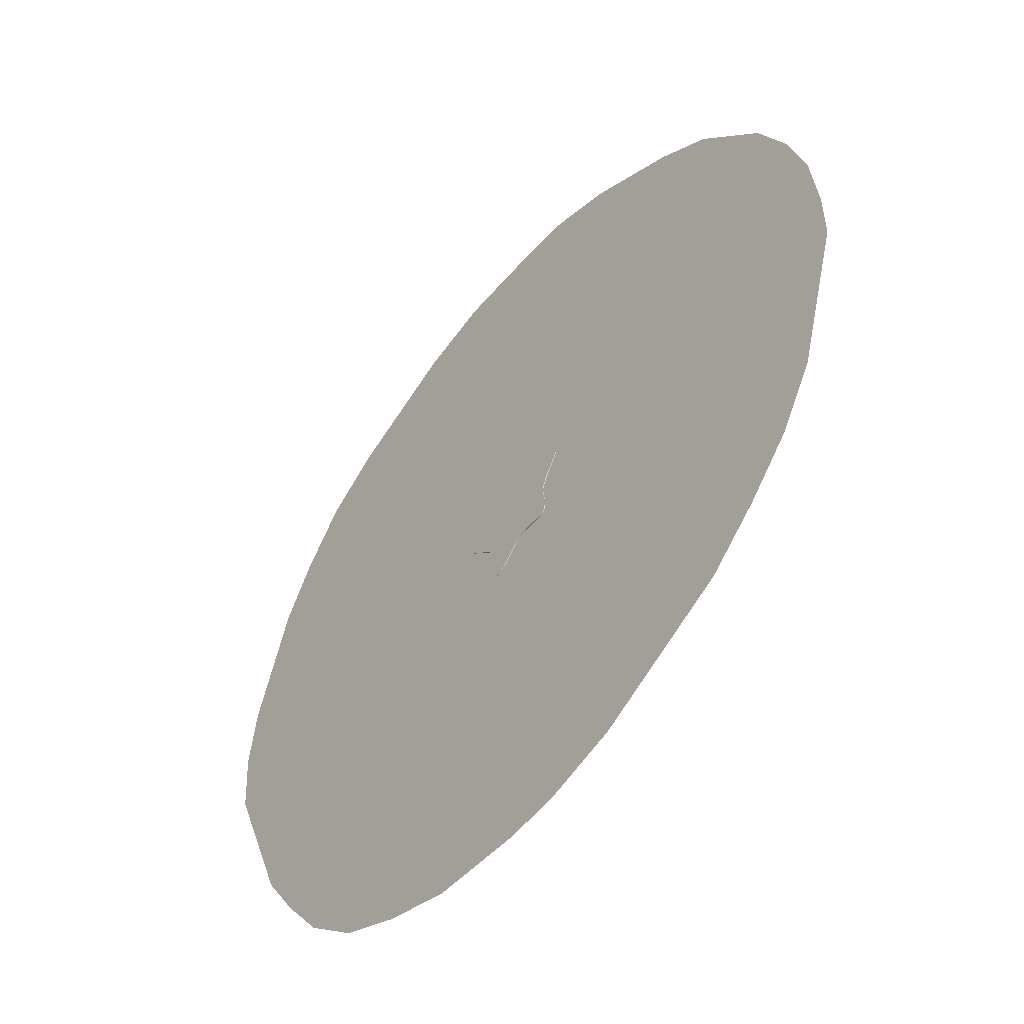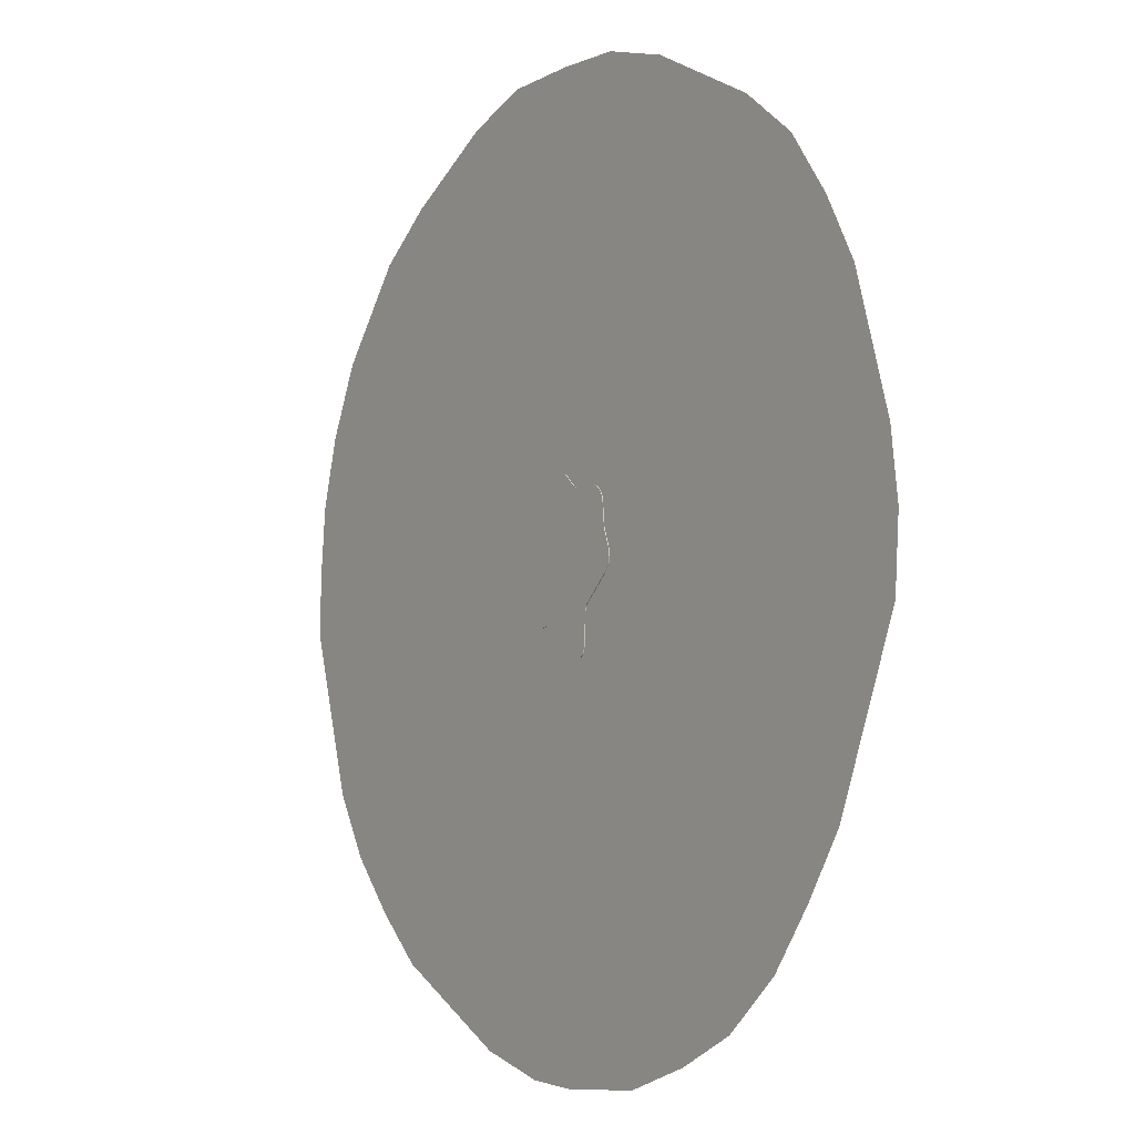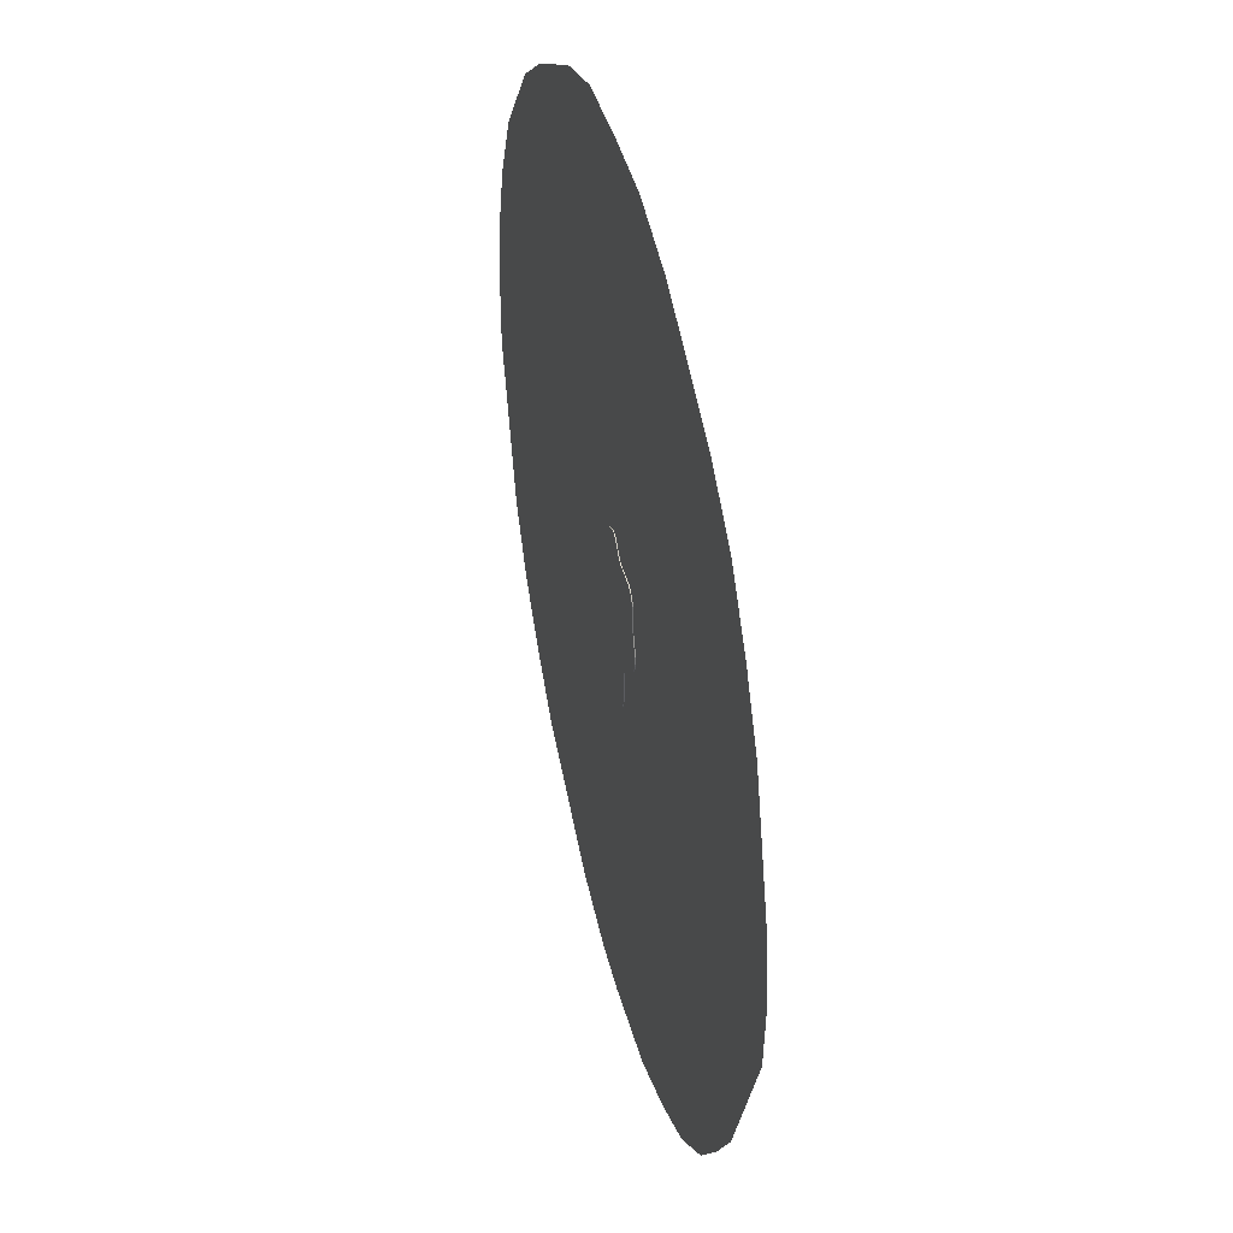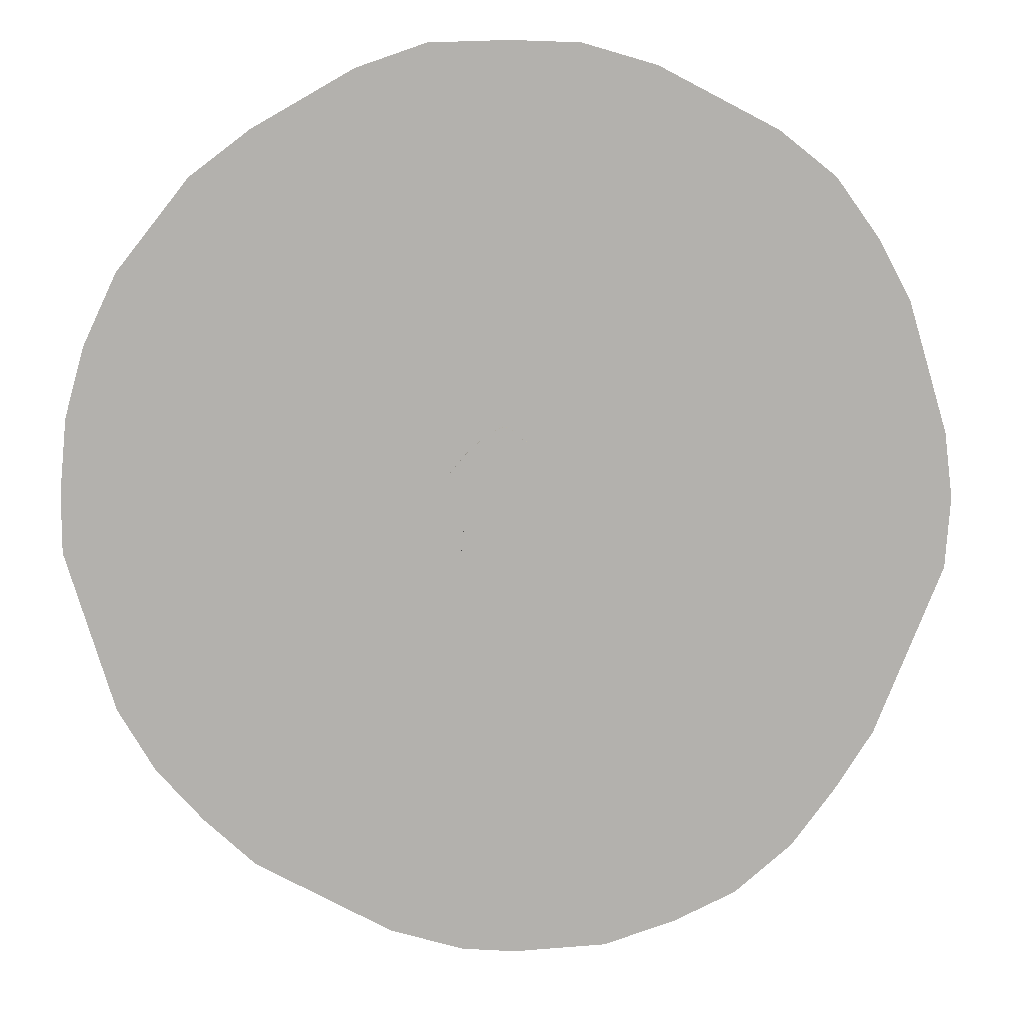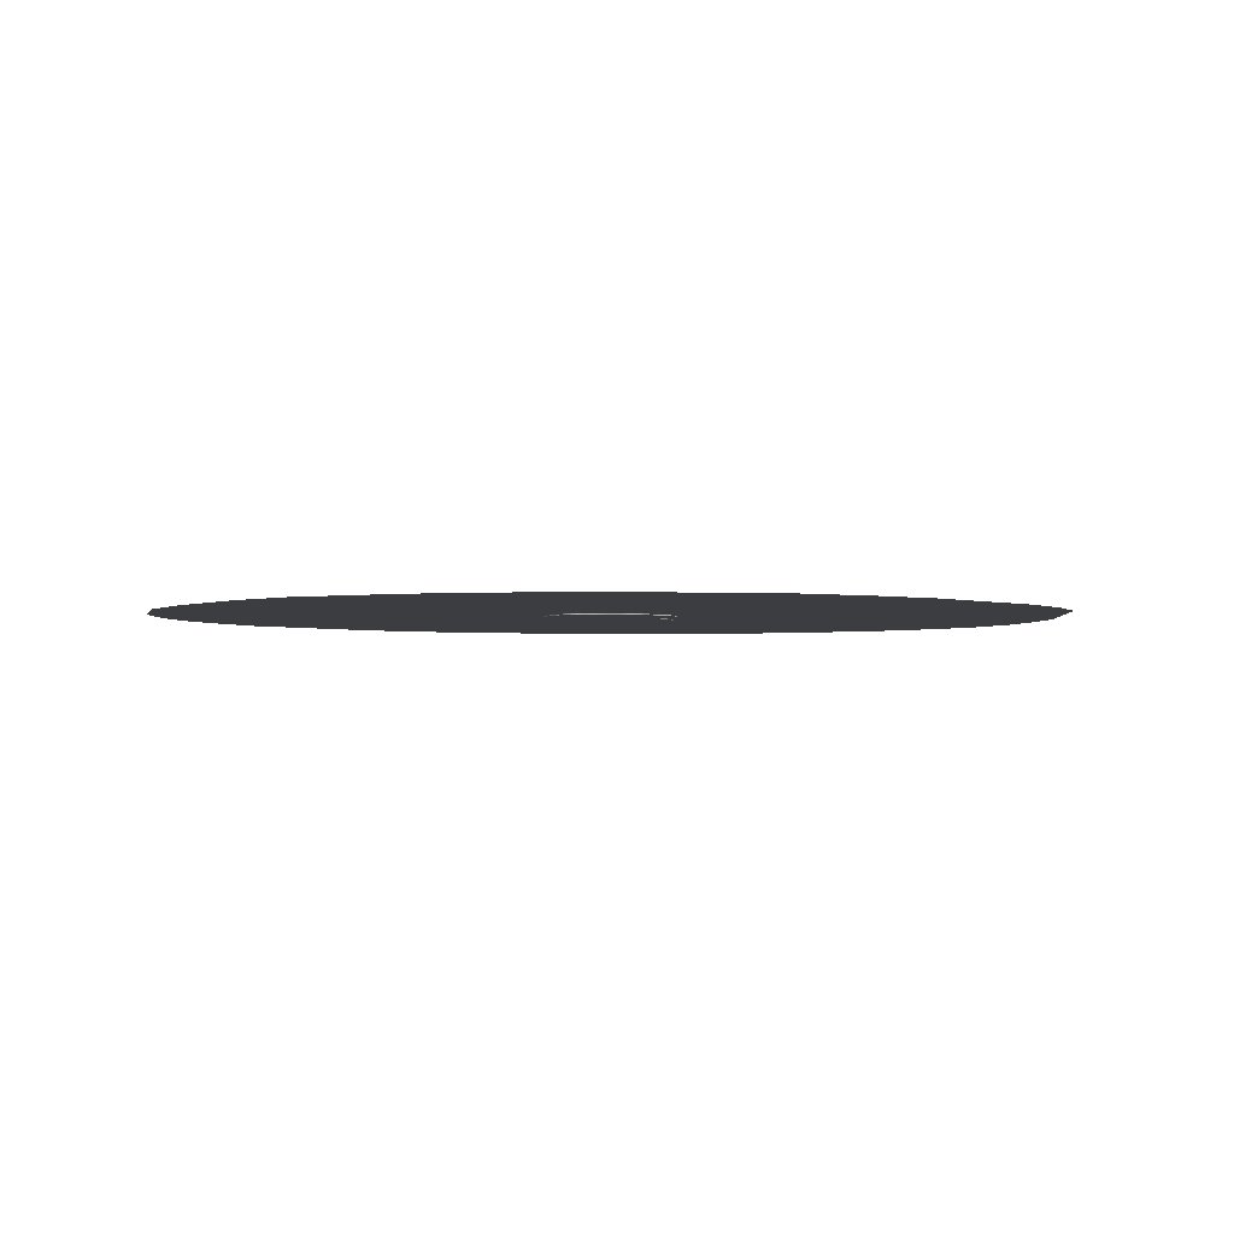
<metadata>
{"format":"obj","ext":"obj","renderer":"f3d","projection":"perspective","resolution":1024,"background":"white","views":[{"elev":-53.5,"azim":-129.9,"up":"+Z"},{"elev":-6.1,"azim":55.1,"up":"+Z"},{"elev":41.7,"azim":75.9,"up":"+Z"},{"elev":11.1,"azim":-4.2,"up":"+Z"},{"elev":-2.5,"azim":25.5,"up":"+Y"}]}
</metadata>
<code>
o TFA6_Curve_Mesh.005
v -0.4618 -0 -0.2057
v 0.3055 0 -0.4299
v 0.6347 0 -0.09702
v 0.6347 0.01719 -0.09702
v 0.2863 0.01719 -0.5026
v -0.3097 -0 -0.5794
v -0.3097 0.01719 -0.5794
v 0.14 0 -0.8517
v 0.1499 0.01719 -0.8579
v 0.1126 0.01719 0.6408
v 0.6479 0.01719 -0.05964
v 0.2863 0 -0.5026
v 0.2884 0.01719 -0.4827
v -0.5366 0.01719 -0.009322
v 0.6479 0 -0.05964
v 0.6501 0.01719 -0.0414
v 0.2884 0 -0.4827
v 0.2911 0.01719 -0.4651
v 0.1728 0.01719 -0.8698
v -0.5366 -0 -0.009322
v -0.529 0.01719 -0.02334
v 0.6501 0 -0.0414
v 0.2911 0 -0.4651
v 0.2944 0.01719 -0.4506
v 0.1728 0 -0.8698
v -0.529 -0 -0.02334
v 0.2944 0 -0.4506
v 0.1984 0.01719 -0.8781
v -0.486 0.01719 -0.4929
v -0.5115 0.01719 -0.06042
v 0.3055 0.01719 -0.4299
v -0.2545 -0 0.6754
v -0.2647 0.01719 0.6678
v 0.1984 0 -0.8781
v 0.2117 0.01719 -0.8801
v -0.486 -0 -0.4929
v -0.5115 -0 -0.06042
v 0.6415 0.01719 0.03583
v 0.2117 0 -0.8801
v 0.2251 0.01719 -0.88
v -0.626 0.01719 0.2842
v 0.6415 0 0.03583
v -0.2025 0.01719 -0.5849
v 0.2251 0 -0.88
v 0.2375 0.01719 -0.8755
v 0.5485 0.01719 0.4873
v -0.626 -0 0.2842
v -0.2025 -0 -0.5849
v 0.2375 0 -0.8755
v 0.248 0.01719 -0.865
v -0.4749 0.01719 -0.54
v -0.4767 0.01719 -0.1496
v 0.5485 0 0.4873
v -0.1863 0.01719 -0.5878
v 0.248 0 -0.865
v 0.2568 0.01719 -0.8496
v -0.4749 -0 -0.54
v 0.2138 0.01719 0.6127
v -0.4767 -0 -0.1496
v 0.5379 0.01719 0.5183
v 0.2568 0 -0.8496
v -0.4664 0.01719 -0.5585
v 0.2138 0 0.6127
v -0.465 0.01719 -0.1895
v 0.5379 0 0.5183
v -0.6492 0.01719 0.2372
v -0.1755 -0 -0.5907
v 0.01308 0.01719 0.7347
v 0.2697 0.01719 -0.8081
v -0.4664 -0 -0.5585
v -0.465 -0 -0.1895
v 0.52 0.01719 0.5487
v -0.6492 -0 0.2372
v 0.2697 0 -0.8081
v 0.2742 0.01719 -0.784
v -0.4517 0.01719 -0.572
v -0.4607 0.01719 -0.2183
v 0.52 0 0.5487
v -0.6549 0.01719 0.2166
v 0.2742 0 -0.784
v 0.004273 -0 0.7415
v -0.4517 -0 -0.572
v 0.4974 0.01719 0.5746
v -0.6549 -0 0.2166
v -0.1154 0.01719 -0.6126
v 0.28 0.01719 -0.7346
v -0.01384 0.01719 0.7529
v -0.429 0.01719 -0.5813
v -0.4616 -0 -0.2304
v 0.4974 0 0.5746
v -0.6568 0.01719 0.1985
v -0.1154 -0 -0.6126
v 0.28 0 -0.7346
v -0.01384 -0 0.7529
v -0.429 -0 -0.5813
v 0.474 0.01719 0.5935
v -0.6568 -0 0.1985
v -0.08231 0.01719 -0.6295
v -0.03345 0.01719 0.7611
v -0.4024 0.01719 -0.5867
v 0.16 0.01719 0.6204
v 0.474 0 0.5935
v 0.4621 0.01719 0.6006
v 0.5731 0.01719 0.223
v -0.08231 -0 -0.6295
v -0.03345 -0 0.7611
v -0.4024 -0 -0.5867
v 0.16 0 0.6204
v 0.4621 0 0.6006
v -0.6423 0.01719 0.1577
v 0.5731 0 0.223
v -0.4399 0.01719 0.5079
v -0.0526 0.01719 -0.6503
v -0.3755 0.01719 -0.5886
v 0.4381 0.01719 0.6107
v -0.6423 -0 0.1577
v -0.4399 -0 0.5079
v -0.0526 -0 -0.6503
v -0.06791 0.01719 0.7658
v 0.4381 0 0.6107
v -0.06791 -0 0.7658
v -0.08185 0.01719 0.7643
v -0.3633 -0 -0.5883
v -0.3525 0.01719 -0.5874
v 0.5845 0.01719 -0.1706
v -0.08185 -0 0.7643
v 0.402 0.01719 0.6177
v 0.5845 0 -0.1706
v -0.3436 -0 -0.5859
v 0.1192 0.01719 -0.8361
v 0.13 0.01719 0.6288
v 0.402 0 0.6177
v -0.1339 0.01719 0.7462
v -0.3304 0.01719 -0.5817
v 0.13 0 0.6288
v 0.1192 0 -0.8361
v -0.4907 0.01719 -0.4073
v -0.1339 -0 0.7462
v -0.3304 -0 -0.5817
v -0.4907 -0 -0.4073
v 0.1187 0 0.6359
v -0.4932 0.00881 -4.578
v 0.9508 0.00881 -4.572
v -1.215 0.00881 -4.365
v -2.56 0.00881 -3.627
v -3.068 0.00881 -3.151
v -3.527 0.00881 -2.626
v -3.888 0.00881 -2.003
v -4.361 0.00881 -0.4206
v -4.361 0.00881 0.1698
v -4.29 0.00881 0.902
v -4.101 0.00881 1.587
v -3.77 0.00881 2.295
v -3.062 0.00881 3.193
v -2.471 0.00881 3.642
v -1.479 0.00881 4.208
v -0.7943 0.00881 4.445
v -0.01491 0.00881 4.468
v 0.67 0.00881 4.445
v 1.402 0.00881 4.232
v 2.583 0.00881 3.618
v 3.15 0.00881 3.169
v 3.575 0.00881 2.579
v 3.903 0.00881 1.972
v 4.297 0.00881 0.6599
v 4.379 0.00881 0.003863
v 4.329 0.00881 -0.7014
v 3.657 0.00881 -2.391
v 3.28 0.00881 -2.981
v 2.853 0.00881 -3.555
v 2.279 0.00881 -4.047
v 1.656 0.00881 -4.342
v 0.03233 0.00881 -4.621
v 0.9508 0.00881 -4.572
v 0.03233 0.00881 -4.621
v 1.656 0.00881 -4.342
v 2.279 0.00881 -4.047
v 2.853 0.00881 -3.555
v 3.28 0.00881 -2.981
v 3.657 0.00881 -2.391
v 4.329 0.00881 -0.7014
v 4.379 0.00881 0.003863
v 4.297 0.00881 0.6599
v 3.903 0.00881 1.972
v 3.575 0.00881 2.579
v 3.15 0.00881 3.169
v 2.583 0.00881 3.618
v 1.402 0.00881 4.232
v 0.67 0.00881 4.445
v -0.01491 0.00881 4.468
v -0.7943 0.00881 4.445
v -1.479 0.00881 4.208
v -2.471 0.00881 3.642
v -3.062 0.00881 3.193
v -3.77 0.00881 2.295
v -4.101 0.00881 1.587
v -4.29 0.00881 0.902
v -4.361 0.00881 0.1698
v -4.361 0.00881 -0.4206
v -3.888 0.00881 -2.003
v -3.527 0.00881 -2.626
v -3.068 0.00881 -3.151
v -2.56 0.00881 -3.627
v -1.215 0.00881 -4.365
v -0.4932 0.00881 -4.578
g TFA6_Curve_Mesh.005_Default_OBJ.006
f 188 193 190
f 143 175 176
f 176 178 177
f 179 178 176
f 179 204 180
f 180 183 181
f 181 183 182
f 183 193 184
f 184 187 185
f 185 187 186
f 187 184 188
f 188 190 189
f 190 192 191
f 188 184 193
f 192 190 193
f 193 195 194
f 195 193 196
f 196 198 197
f 193 198 196
f 198 200 199
f 193 183 198
f 200 202 201
f 180 202 200
f 202 180 203
f 203 180 204
f 204 175 205
f 179 175 204
f 179 176 175
f 180 200 183
f 200 198 183
f 160 164 155
f 160 155 158
f 174 173 172
f 172 170 171
f 169 173 144
f 169 144 168
f 168 165 167
f 160 158 159
f 167 165 166
f 165 155 164
f 164 161 163
f 163 161 162
f 161 164 160
f 158 156 157
f 156 158 155
f 155 153 154
f 153 155 152
f 152 150 151
f 155 150 152
f 155 165 150
f 150 148 149
f 146 168 145
f 145 168 144
f 144 173 142
f 169 172 173
f 148 150 165
f 168 148 165
f 169 170 172
f 148 146 147
f 168 146 148
g TFA6_Curve_Mesh.005_None.005
f 58 108 63
f 33 117 32
f 125 2 31
f 98 118 105
f 18 27 23
f 46 65 53
f 24 2 27
f 64 1 71
f 63 127 58
f 125 3 128
f 126 133 138
f 38 22 16
f 28 39 34
f 96 90 83
f 35 44 39
f 81 87 94
f 130 118 113
f 14 116 110
f 134 6 139
f 107 114 123
f 70 76 82
f 133 32 138
f 50 61 55
f 41 73 47
f 93 80 86
f 115 109 103
f 79 73 66
f 57 29 51
f 72 90 78
f 141 68 81
f 96 109 102
f 56 74 61
f 99 94 87
f 99 121 106
f 4 15 3
f 28 25 19
f 89 137 140
f 25 9 19
f 8 130 9
f 14 110 41
f 38 111 42
f 48 54 67
f 7 48 6
f 67 85 92
f 29 140 137
f 46 111 104
f 40 49 44
f 60 78 65
f 131 141 135
f 91 84 79
f 3 15 22
f 85 105 92
f 76 95 82
f 91 116 97
f 115 132 120
f 129 134 139
f 100 95 88
f 123 124 129
f 52 64 59
f 89 1 77
f 101 135 108
f 41 117 112
f 62 57 51
f 45 55 49
f 11 22 15
f 119 126 121
f 58 101 108
f 33 112 117
f 125 128 2
f 98 113 118
f 18 24 27
f 46 60 65
f 24 31 2
f 64 77 1
f 63 132 127
f 125 4 3
f 126 122 133
f 38 42 22
f 28 35 39
f 96 102 90
f 35 40 44
f 81 68 87
f 130 136 118
f 14 20 116
f 134 7 6
f 107 100 114
f 70 62 76
f 133 33 32
f 50 56 61
f 41 66 73
f 86 5 12
f 5 13 17
f 13 18 23
f 17 12 5
f 12 93 86
f 13 23 17
f 69 75 74
f 75 86 80
f 74 75 80
f 115 120 109
f 79 84 73
f 57 36 29
f 72 83 90
f 141 10 68
f 96 103 109
f 56 69 74
f 99 106 94
f 99 119 121
f 4 11 15
f 28 34 25
f 89 77 137
f 25 8 9
f 8 136 130
f 28 19 56
f 19 9 69
f 9 130 75
f 130 113 86
f 19 69 56
f 130 86 75
f 69 9 75
f 40 35 50
f 35 28 56
f 50 35 56
f 50 45 40
f 5 86 113
f 5 113 13
f 113 98 13
f 13 98 18
f 98 85 24
f 18 98 24
f 85 54 31
f 24 85 31
f 54 43 77
f 31 54 77
f 4 125 38
f 125 31 104
f 43 7 77
f 11 4 16
f 125 104 38
f 38 16 4
f 60 46 72
f 46 104 58
f 127 46 58
f 134 124 114
f 31 77 64
f 7 134 137
f 77 7 137
f 46 127 72
f 104 31 52
f 134 114 29
f 114 100 29
f 100 88 51
f 88 76 51
f 76 62 51
f 51 29 100
f 29 137 134
f 83 72 127
f 103 96 115
f 96 83 127
f 127 115 96
f 101 58 104
f 31 64 52
f 131 101 30
f 101 104 52
f 30 101 52
f 87 68 122
f 68 10 133
f 10 131 33
f 112 21 14
f 30 21 131
f 68 133 122
f 21 112 131
f 33 131 112
f 119 99 122
f 99 87 122
f 33 133 10
f 66 41 110
f 41 112 14
f 91 79 110
f 79 66 110
f 38 104 111
f 48 43 54
f 7 43 48
f 67 54 85
f 29 36 140
f 46 53 111
f 40 45 49
f 60 72 78
f 131 10 141
f 91 97 84
f 89 140 6
f 140 36 139
f 6 140 139
f 36 57 107
f 57 70 82
f 95 57 82
f 95 107 57
f 107 123 36
f 123 129 139
f 123 139 36
f 1 89 67
f 89 6 48
f 89 48 67
f 71 1 2
f 1 67 2
f 2 92 27
f 59 71 2
f 92 2 67
f 27 92 105
f 37 59 108
f 27 105 23
f 26 37 135
f 118 136 93
f 136 8 80
f 105 118 17
f 23 105 17
f 97 116 84
f 116 20 47
f 73 116 47
f 20 26 117
f 136 80 93
f 8 25 74
f 80 8 74
f 25 34 61
f 34 39 61
f 39 44 55
f 44 49 55
f 55 61 39
f 61 74 25
f 93 12 118
f 116 73 84
f 59 2 111
f 117 47 20
f 138 32 141
f 32 117 141
f 121 126 106
f 126 138 81
f 94 126 81
f 94 106 126
f 141 81 138
f 17 118 12
f 135 141 117
f 59 111 108
f 108 135 37
f 135 117 26
f 120 132 102
f 132 63 53
f 63 108 111
f 2 128 111
f 128 3 42
f 111 128 42
f 132 53 78
f 102 109 120
f 78 90 132
f 90 102 132
f 53 65 78
f 22 42 3
f 111 53 63
f 85 98 105
f 76 88 95
f 91 110 116
f 115 127 132
f 129 124 134
f 100 107 95
f 123 114 124
f 59 37 30
f 37 26 21
f 26 20 14
f 21 30 37
f 30 52 59
f 26 14 21
f 64 71 59
f 101 131 135
f 41 47 117
f 62 70 57
f 45 50 55
f 11 16 22
f 119 122 126

</code>
